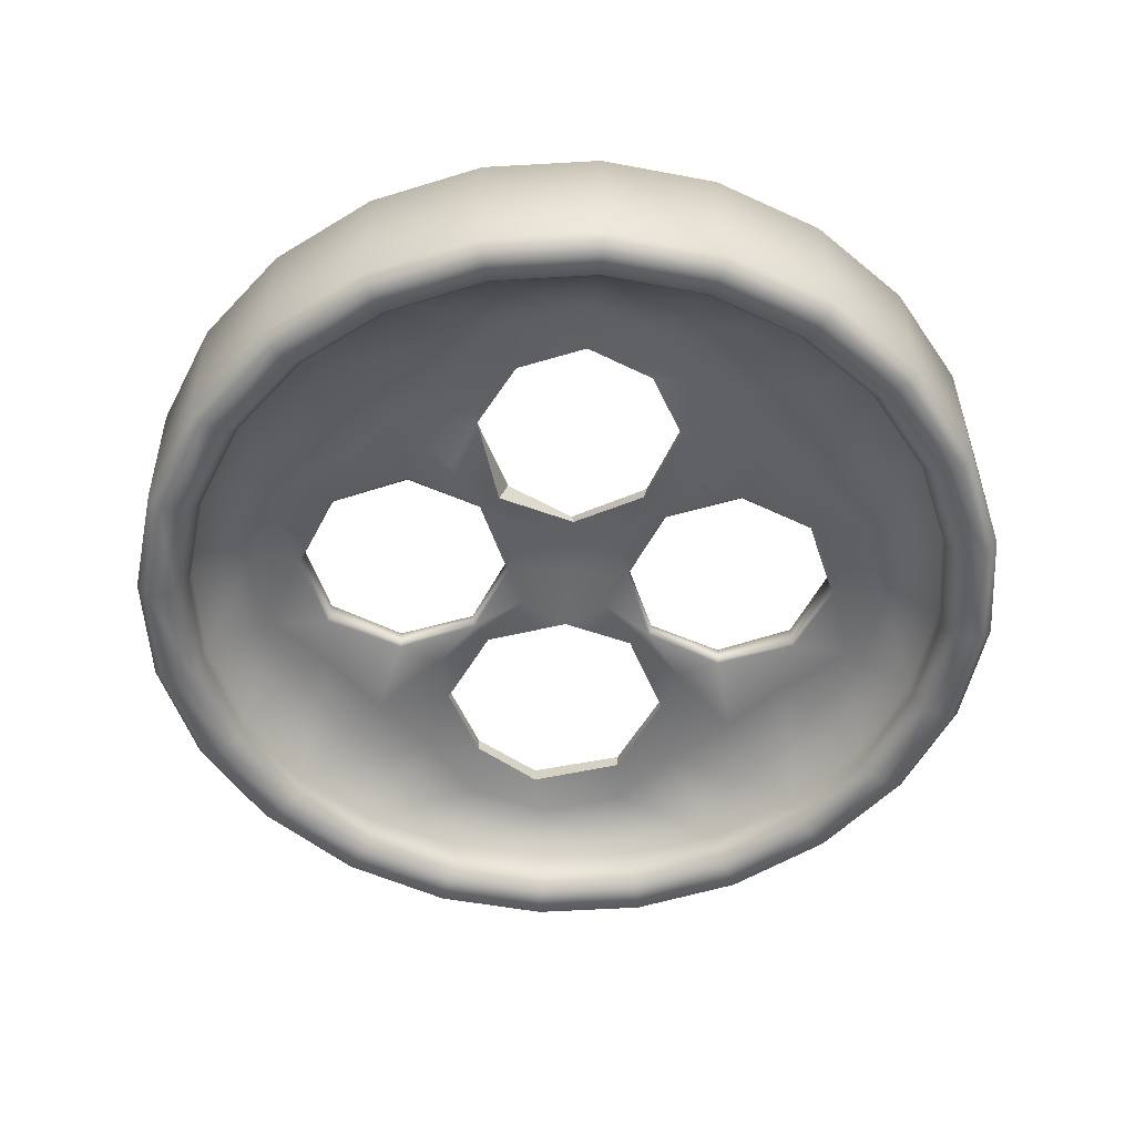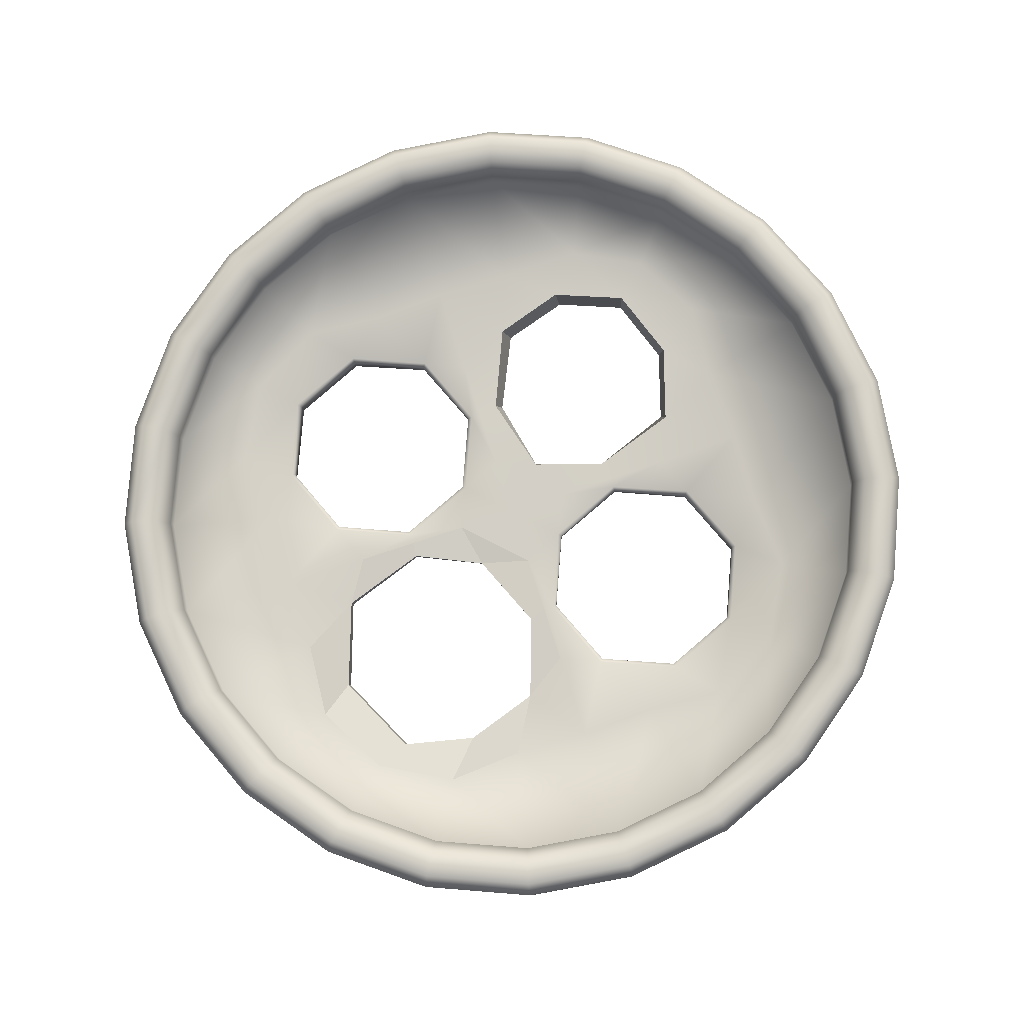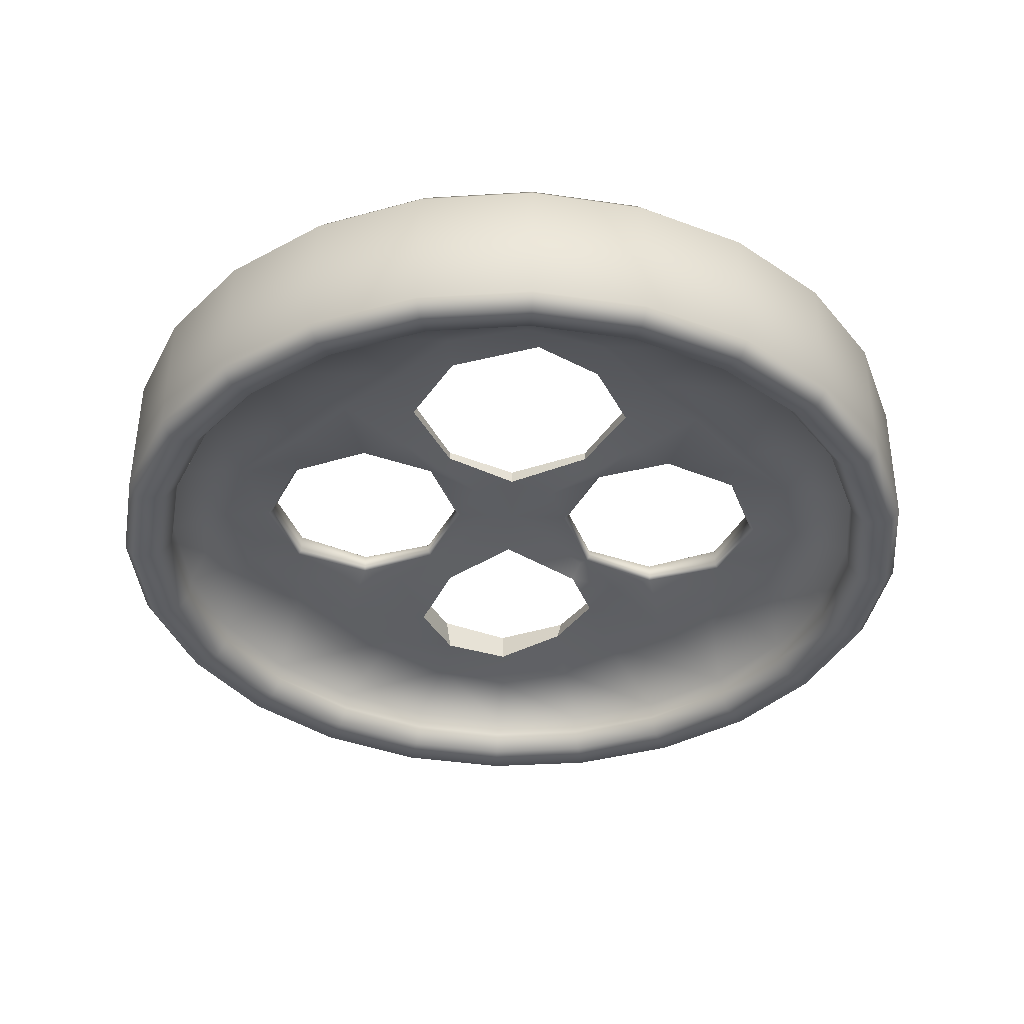
<metadata>
{"format":"obj","ext":"obj","renderer":"f3d","projection":"perspective","resolution":1024,"background":"white","views":[{"elev":-46.5,"azim":96.3,"up":"+Y"},{"elev":74.4,"azim":-52.2,"up":"+Y"},{"elev":-44.4,"azim":-82.1,"up":"+Y"}]}
</metadata>
<code>
v  36.03 -41.79 155.2
v  36 -41.8 155.2
v  35.98 -41.8 155.3
v  35.99 -41.8 155.3
v  36.08 -41.79 155.2
v  36.01 -41.8 155.1
v  36.12 -41.78 155.1
v  36.05 -41.79 155.1
v  36.17 -41.77 155.1
v  36.11 -41.78 155.1
v  36.17 -41.77 155
v  36.13 -41.77 155
v  36.14 -41.77 154.9
v  36.09 -41.78 154.9
v  36.07 -41.78 154.9
v  36.02 -41.79 154.9
v  36.01 -41.79 154.8
v  35.96 -41.8 154.9
v  35.94 -41.8 154.8
v  35.94 -41.79 154.8
v  35.88 -41.79 154.7
v  35.89 -41.8 154.8
v  35.8 -41.8 154.7
v  35.81 -41.81 154.8
v  35.73 -41.81 154.8
v  35.74 -41.82 154.8
v  35.69 -41.82 154.8
v  35.72 -41.82 154.9
v  35.64 -41.83 154.9
v  35.72 -41.83 154.9
v  35.6 -41.83 154.9
v  35.67 -41.83 155
v  35.71 -41.83 155.2
v  35.65 -41.83 155.2
v  35.71 -41.83 155.3
v  35.76 -41.83 155.2
v  35.78 -41.82 155.3
v  35.79 -41.82 155.2
v  35.84 -41.81 155.3
v  35.83 -41.82 155.3
v  35.92 -41.8 155.4
v  35.91 -41.81 155.3
v  35.98 -41.74 154.7
v  36.07 -41.73 154.7
v  36.07 -41.71 154.7
v  35.98 -41.72 154.7
v  36.15 -41.71 154.8
v  36.14 -41.73 154.8
v  36.2 -41.7 154.9
v  36.2 -41.72 154.9
v  35.99 -41.72 154.6
v  36.09 -41.71 154.7
v  36.1 -41.72 154.7
v  36 -41.73 154.6
v  36.18 -41.71 154.8
v  36.17 -41.7 154.8
v  36.24 -41.71 154.8
v  36.23 -41.7 154.9
v  36.24 -41.7 155
v  36.23 -41.72 155
v  36.28 -41.71 155
v  36.26 -41.69 155
v  36.24 -41.7 155.1
v  36.23 -41.72 155.1
v  36.28 -41.71 155.1
v  36.27 -41.7 155.1
v  36.22 -41.71 155.2
v  36.21 -41.73 155.2
v  36.26 -41.71 155.2
v  36.25 -41.7 155.2
v  36.18 -41.71 155.3
v  36.17 -41.73 155.2
v  36.21 -41.72 155.3
v  36.2 -41.71 155.3
v  36.11 -41.72 155.3
v  36.1 -41.74 155.3
v  36.13 -41.73 155.4
v  36.12 -41.72 155.4
v  36.02 -41.73 155.4
v  36.02 -41.75 155.4
v  36.04 -41.74 155.4
v  36.03 -41.73 155.4
v  35.93 -41.74 155.4
v  35.93 -41.76 155.4
v  35.93 -41.75 155.5
v  35.93 -41.74 155.4
v  35.82 -41.76 155.4
v  35.83 -41.77 155.4
v  35.82 -41.77 155.5
v  35.82 -41.75 155.5
v  35.72 -41.77 155.4
v  35.73 -41.78 155.4
v  35.71 -41.78 155.4
v  35.72 -41.76 155.4
v  35.63 -41.77 155.4
v  35.64 -41.79 155.3
v  35.61 -41.79 155.4
v  35.62 -41.77 155.4
v  35.56 -41.78 155.3
v  35.57 -41.8 155.3
v  35.53 -41.79 155.3
v  35.54 -41.78 155.3
v  35.5 -41.79 155.2
v  35.51 -41.8 155.2
v  35.47 -41.8 155.2
v  35.48 -41.78 155.2
v  35.47 -41.79 155.1
v  35.48 -41.8 155.1
v  35.43 -41.8 155.1
v  35.44 -41.78 155.1
v  35.46 -41.78 155
v  35.48 -41.8 155
v  35.43 -41.8 155
v  35.44 -41.78 155
v  35.49 -41.78 154.9
v  35.5 -41.8 154.9
v  35.45 -41.79 154.9
v  35.46 -41.78 154.9
v  35.53 -41.77 154.8
v  35.54 -41.79 154.8
v  35.5 -41.79 154.8
v  35.51 -41.77 154.8
v  35.6 -41.76 154.7
v  35.61 -41.78 154.7
v  35.58 -41.78 154.7
v  35.58 -41.76 154.7
v  35.68 -41.75 154.7
v  35.69 -41.77 154.7
v  35.67 -41.76 154.6
v  35.67 -41.75 154.7
v  35.78 -41.74 154.6
v  35.79 -41.76 154.7
v  35.77 -41.75 154.6
v  35.78 -41.74 154.6
v  35.88 -41.73 154.6
v  35.88 -41.75 154.7
v  35.89 -41.74 154.6
v  35.88 -41.73 154.6
v  36.07 -41.75 154.7
v  36.14 -41.75 154.8
v  36.2 -41.74 154.9
v  36.23 -41.74 155
v  36.23 -41.74 155.1
v  36.21 -41.75 155.2
v  36.17 -41.75 155.2
v  36.1 -41.76 155.3
v  36.02 -41.77 155.4
v  35.93 -41.78 155.4
v  35.83 -41.79 155.4
v  35.73 -41.8 155.4
v  35.64 -41.81 155.3
v  35.57 -41.82 155.3
v  35.52 -41.82 155.2
v  35.49 -41.82 155.1
v  35.48 -41.82 155
v  35.5 -41.82 154.9
v  35.54 -41.81 154.8
v  35.61 -41.8 154.7
v  35.69 -41.79 154.7
v  35.79 -41.78 154.7
v  35.89 -41.77 154.7
v  35.98 -41.76 154.7
v  35.87 -41.82 155.1
v  35.95 -41.81 155.1
v  35.95 -41.81 155.1
v  35.87 -41.81 155.1
v  35.99 -41.8 155.2
v  35.98 -41.8 155.3
v  35.81 -41.82 155.1
v  35.8 -41.82 155.1
v  35.85 -41.82 155
v  35.77 -41.82 155
v  35.77 -41.82 155
v  35.85 -41.81 155
v  35.73 -41.83 154.9
v  35.74 -41.82 154.8
v  35.92 -41.81 154.9
v  35.92 -41.81 154.9
v  35.79 -41.83 155.2
v  35.83 -41.82 155.3
v  35.93 -41.8 154.8
v  35.89 -41.8 154.8
v  35.91 -41.81 155.3
v  35.81 -41.81 154.8
v  35.96 -41.8 155.1
v  35.91 -41.81 155.1
v  35.97 -41.81 155.1
v  35.92 -41.81 155
v  35.76 -41.82 155
v  35.81 -41.82 155
v  35.93 -41.8 154.9
v  35.95 -41.81 154.9
v  35.89 -41.81 155
v  35.86 -41.82 155
v  35.83 -41.82 155.1
v  35.79 -41.82 155.1
v  35.58 -41.84 155.2
v  35.54 -41.84 155.1
v  35.55 -41.84 155
v  35.95 -41.82 155.1
v  36 -41.82 155.2
v  35.87 -41.82 155.1
v  35.77 -41.83 155
v  35.73 -41.84 154.9
v  35.79 -41.84 155.2
v  35.81 -41.83 155.1
v  35.92 -41.82 154.9
v  35.85 -41.82 155
v  35.93 -41.82 154.8
v  35.98 -41.82 155.3
v  35.89 -41.82 154.8
v  35.75 -41.84 154.8
v  35.81 -41.83 154.8
v  35.91 -41.83 155.3
v  36.19 -41.85 154.8
v  36.11 -41.86 154.7
v  36.15 -41.87 155.4
v  36.22 -41.86 155.3
v  35.95 -41.89 155.5
v  36.05 -41.88 155.4
v  35.54 -41.93 155.3
v  35.63 -41.92 155.4
v  35.48 -41.93 155.2
v  35.44 -41.93 155
v  35.45 -41.94 155.1
v  35.52 -41.92 154.8
v  35.46 -41.93 154.9
v  35.59 -41.91 154.7
v  35.68 -41.9 154.6
v  35.9 -41.88 154.6
v  35.79 -41.89 154.6
v  36.01 -41.86 154.6
v  36.04 -41.82 155.2
v  36 -41.83 155.3
v  35.98 -41.83 155.3
v  36 -41.82 155.2
v  36.08 -41.82 155.2
v  36.01 -41.82 155.1
v  36.05 -41.81 155.1
v  36.12 -41.81 155.1
v  36.11 -41.8 155.1
v  36.17 -41.81 155.1
v  36.13 -41.8 155
v  36.18 -41.81 155
v  36.14 -41.81 154.9
v  36.09 -41.81 154.9
v  36.08 -41.81 154.9
v  36.03 -41.82 154.9
v  36.01 -41.81 154.8
v  35.96 -41.82 154.9
v  35.94 -41.82 154.8
v  35.95 -41.82 154.8
v  35.89 -41.82 154.8
v  35.89 -41.83 154.7
v  35.81 -41.83 154.8
v  35.8 -41.84 154.7
v  35.73 -41.85 154.8
v  35.74 -41.84 154.8
v  35.69 -41.85 154.8
v  35.73 -41.84 154.9
v  35.64 -41.86 154.9
v  35.72 -41.84 154.9
v  35.67 -41.85 155
v  35.6 -41.86 154.9
v  35.6 -41.86 155
v  35.56 -41.87 155
v  35.58 -41.86 155.1
v  35.55 -41.87 155.1
v  35.58 -41.87 155.2
v  35.63 -41.86 155.2
v  35.65 -41.86 155.2
v  35.71 -41.85 155.2
v  35.71 -41.86 155.3
v  35.76 -41.84 155.2
v  35.79 -41.84 155.2
v  35.78 -41.85 155.3
v  35.83 -41.84 155.3
v  35.84 -41.85 155.3
v  35.91 -41.84 155.3
v  35.92 -41.84 155.4
v  35.99 -41.86 154.7
v  36 -41.88 154.7
v  36.09 -41.87 154.7
v  36.08 -41.85 154.7
v  36.17 -41.86 154.8
v  36.16 -41.84 154.8
v  36.22 -41.86 154.9
v  36.21 -41.84 154.9
v  36.01 -41.88 154.6
v  36.11 -41.87 154.7
v  36.19 -41.86 154.8
v  36.26 -41.84 154.8
v  36.25 -41.86 154.9
v  36.25 -41.86 155
v  36.24 -41.84 155
v  36.29 -41.84 155
v  36.28 -41.86 155
v  36.26 -41.86 155.1
v  36.25 -41.84 155.1
v  36.3 -41.84 155.1
v  36.29 -41.86 155.1
v  36.24 -41.86 155.2
v  36.23 -41.84 155.2
v  36.27 -41.85 155.2
v  36.26 -41.86 155.2
v  36.19 -41.87 155.3
v  36.18 -41.85 155.2
v  36.21 -41.87 155.3
v  36.12 -41.88 155.3
v  36.11 -41.86 155.3
v  36.14 -41.88 155.3
v  36.04 -41.89 155.4
v  36.03 -41.87 155.4
v  36.05 -41.89 155.4
v  35.94 -41.9 155.4
v  35.94 -41.88 155.4
v  35.95 -41.9 155.4
v  35.84 -41.91 155.4
v  35.84 -41.89 155.4
v  35.84 -41.9 155.5
v  35.84 -41.92 155.4
v  35.74 -41.92 155.4
v  35.74 -41.9 155.4
v  35.73 -41.91 155.4
v  35.73 -41.93 155.4
v  35.65 -41.93 155.4
v  35.65 -41.91 155.3
v  35.64 -41.94 155.4
v  35.57 -41.94 155.3
v  35.58 -41.92 155.3
v  35.55 -41.94 155.3
v  35.52 -41.94 155.2
v  35.53 -41.92 155.2
v  35.49 -41.95 155.2
v  35.49 -41.94 155.1
v  35.5 -41.92 155.1
v  35.46 -41.95 155.1
v  35.48 -41.94 155
v  35.49 -41.92 155
v  35.45 -41.95 155
v  35.5 -41.93 154.9
v  35.51 -41.92 154.9
v  35.48 -41.94 154.9
v  35.55 -41.93 154.8
v  35.56 -41.91 154.8
v  35.53 -41.93 154.8
v  35.62 -41.92 154.7
v  35.62 -41.9 154.7
v  35.6 -41.92 154.7
v  35.7 -41.91 154.7
v  35.7 -41.89 154.7
v  35.69 -41.91 154.7
v  35.8 -41.9 154.6
v  35.8 -41.88 154.7
v  35.79 -41.9 154.6
v  35.9 -41.89 154.6
v  35.9 -41.87 154.7
v  35.9 -41.89 154.6
v  36.15 -41.82 154.8
v  36.08 -41.83 154.7
v  36.21 -41.82 154.9
v  36.24 -41.82 155
v  36.24 -41.82 155.1
v  36.22 -41.83 155.2
v  36.18 -41.83 155.2
v  36.11 -41.84 155.3
v  36.03 -41.85 155.4
v  35.94 -41.86 155.4
v  35.84 -41.87 155.4
v  35.74 -41.88 155.4
v  35.65 -41.89 155.3
v  35.58 -41.9 155.3
v  35.52 -41.9 155.2
v  35.49 -41.9 155.1
v  35.49 -41.9 155
v  35.51 -41.9 154.9
v  35.55 -41.89 154.8
v  35.62 -41.88 154.7
v  35.7 -41.87 154.7
v  35.8 -41.86 154.7
v  35.89 -41.85 154.7
v  35.99 -41.84 154.7
v  35.87 -41.83 155.1
v  35.95 -41.82 155.1
v  35.8 -41.84 155.1
v  35.85 -41.83 155
v  35.77 -41.84 155
v  35.92 -41.82 154.9
v  35.84 -41.84 155.3
v  35.96 -41.82 155.1
v  35.91 -41.82 155.1
v  35.92 -41.82 155
v  35.97 -41.83 155.1
v  35.77 -41.84 155
v  35.81 -41.83 155
v  35.8 -41.84 155
v  35.76 -41.83 155
v  35.96 -41.83 154.9
v  35.93 -41.82 154.9
v  35.9 -41.82 155
v  35.86 -41.83 155
v  35.83 -41.83 155.1
v  35.8 -41.84 155.1
v  35.78 -41.83 155.1
v  35.59 -41.85 155
v  35.58 -41.85 155.1
v  35.63 -41.84 155.2
v  35.76 -41.83 155
v  35.79 -41.83 155
v  35.78 -41.82 155.1
g Object118
f 1 2 3 4
f 5 6 2 1
f 5 7 8 6
f 7 9 10 8
f 9 11 12 10
f 13 14 12 11
f 15 16 14 13
f 17 18 16 15
f 19 18 17 20
f 20 21 22 19
f 21 23 24 22
f 25 26 24 23
f 27 28 26 25
f 29 30 28 27
f 29 31 32 30
f 33 34 35 36
f 35 37 38 36
f 37 39 40 38
f 39 41 42 40
f 4 3 42 41
f 43 44 45 46
f 47 45 44 48
f 49 47 48 50
f 51 52 53 54
f 55 53 52 56
f 57 55 56 58
f 59 49 50 60
f 61 57 58 62
f 63 59 60 64
f 65 61 62 66
f 67 63 64 68
f 69 65 66 70
f 71 67 68 72
f 73 69 70 74
f 75 71 72 76
f 77 73 74 78
f 79 75 76 80
f 81 77 78 82
f 83 79 80 84
f 85 81 82 86
f 87 83 84 88
f 89 85 86 90
f 91 87 88 92
f 93 89 90 94
f 95 91 92 96
f 97 93 94 98
f 99 95 96 100
f 101 97 98 102
f 103 99 100 104
f 105 101 102 106
f 107 103 104 108
f 109 105 106 110
f 111 107 108 112
f 113 109 110 114
f 115 111 112 116
f 117 113 114 118
f 119 115 116 120
f 121 117 118 122
f 123 119 120 124
f 125 121 122 126
f 127 123 124 128
f 129 125 126 130
f 131 127 128 132
f 133 129 130 134
f 135 131 132 136
f 137 133 134 138
f 46 135 136 43
f 54 137 138 51
f 52 45 47 56
f 56 47 49 58
f 58 49 59 62
f 62 59 63 66
f 66 63 67 70
f 70 67 71 74
f 74 71 75 78
f 78 75 79 82
f 82 79 83 86
f 86 83 87 90
f 90 87 91 94
f 94 91 95 98
f 98 95 99 102
f 102 99 103 106
f 106 103 107 110
f 110 107 111 114
f 114 111 115 118
f 118 115 119 122
f 122 119 123 126
f 126 123 127 130
f 130 127 131 134
f 134 131 135 138
f 138 135 46 51
f 51 46 45 52
f 44 139 140 48
f 48 140 141 50
f 50 141 142 60
f 60 142 143 64
f 64 143 144 68
f 68 144 145 72
f 72 145 146 76
f 76 146 147 80
f 80 147 148 84
f 84 148 149 88
f 88 149 150 92
f 92 150 151 96
f 96 151 152 100
f 100 152 153 104
f 104 153 154 108
f 108 154 155 112
f 112 155 156 116
f 116 156 157 120
f 120 157 158 124
f 124 158 159 128
f 128 159 160 132
f 132 160 161 136
f 136 161 162 43
f 43 162 139 44
f 163 164 165 166
f 2 165 164 167
f 3 2 167 168
f 169 163 166 170
f 171 172 173 174
f 28 173 172 175
f 26 28 175 176
f 177 171 174 178
f 179 169 170 38
f 180 179 38 40
f 181 177 178 19
f 182 181 19 22
f 42 3 168 183
f 184 182 22 24
f 176 184 24 26
f 183 180 40 42
f 6 185 165 2
f 186 166 165 185
f 187 188 186 185
f 187 185 6 8
f 30 189 173 28
f 190 174 173 189
f 18 191 192 16
f 193 188 192 191
f 194 186 188 193
f 194 195 166 186
f 195 196 170 166
f 36 38 170 196
f 195 194 190
f 174 190 194 193
f 178 174 193 191
f 178 191 18 19
f 15 140 139 17
f 13 141 140 15
f 13 11 142 141
f 11 9 143 142
f 9 7 144 143
f 7 5 145 144
f 1 146 145 5
f 4 147 146 1
f 41 148 147 4
f 41 39 149 148
f 39 37 150 149
f 37 35 151 150
f 34 152 151 35
f 197 153 152 34
f 198 154 153 197
f 198 199 155 154
f 199 31 156 155
f 31 29 157 156
f 27 158 157 29
f 25 159 158 27
f 23 160 159 25
f 23 21 161 160
f 21 20 162 161
f 139 162 20 17
f 164 200 201 167
f 163 202 200 164
f 175 172 203 204
f 179 205 206 169
f 171 177 207 208
f 181 209 207 177
f 167 201 210 168
f 182 211 209 181
f 176 212 213 184
f 175 204 212 176
f 183 168 210 214
f 53 55 215 216
f 77 217 218 73
f 85 219 220 81
f 101 221 222 97
f 105 223 221 101
f 113 224 225 109
f 117 121 226 227
f 125 228 226 121
f 129 229 228 125
f 133 137 230 231
f 54 232 230 137
f 233 234 235 236
f 237 233 236 238
f 239 240 237 238
f 241 242 240 239
f 243 244 242 241
f 245 244 243 246
f 247 245 246 248
f 249 247 248 250
f 249 250 251 252
f 253 254 252 251
f 255 256 254 253
f 257 256 255 258
f 259 257 258 260
f 261 259 260 262
f 263 264 261 262
f 265 266 264 263
f 267 268 266 265
f 269 268 267 270
f 271 269 270 272
f 273 271 272 274
f 275 276 273 274
f 277 278 276 275
f 279 280 278 277
f 234 280 279 235
f 281 282 283 284
f 285 286 284 283
f 287 288 286 285
f 289 232 216 290
f 215 291 290 216
f 292 293 291 215
f 294 295 288 287
f 296 297 293 292
f 298 299 295 294
f 300 301 297 296
f 302 303 299 298
f 304 305 301 300
f 306 307 303 302
f 218 308 305 304
f 309 310 307 306
f 217 311 308 218
f 312 313 310 309
f 220 314 311 217
f 315 316 313 312
f 219 317 314 220
f 318 319 316 315
f 320 321 317 219
f 322 323 319 318
f 324 325 321 320
f 326 327 323 322
f 222 328 325 324
f 329 330 327 326
f 221 331 328 222
f 332 333 330 329
f 223 334 331 221
f 335 336 333 332
f 225 337 334 223
f 338 339 336 335
f 224 340 337 225
f 341 342 339 338
f 227 343 340 224
f 344 345 342 341
f 226 346 343 227
f 347 348 345 344
f 228 349 346 226
f 350 351 348 347
f 229 352 349 228
f 353 354 351 350
f 231 355 352 229
f 356 357 354 353
f 230 358 355 231
f 282 281 357 356
f 232 289 358 230
f 290 291 285 283
f 291 293 287 285
f 293 297 294 287
f 297 301 298 294
f 301 305 302 298
f 305 308 306 302
f 308 311 309 306
f 311 314 312 309
f 314 317 315 312
f 317 321 318 315
f 321 325 322 318
f 325 328 326 322
f 328 331 329 326
f 331 334 332 329
f 334 337 335 332
f 337 340 338 335
f 340 343 341 338
f 343 346 344 341
f 346 349 347 344
f 349 352 350 347
f 352 355 353 350
f 355 358 356 353
f 358 289 282 356
f 289 290 283 282
f 284 286 359 360
f 286 288 361 359
f 288 295 362 361
f 295 299 363 362
f 299 303 364 363
f 303 307 365 364
f 307 310 366 365
f 310 313 367 366
f 313 316 368 367
f 316 319 369 368
f 319 323 370 369
f 323 327 371 370
f 327 330 372 371
f 330 333 373 372
f 333 336 374 373
f 336 339 375 374
f 339 342 376 375
f 342 345 377 376
f 345 348 378 377
f 348 351 379 378
f 351 354 380 379
f 354 357 381 380
f 357 281 382 381
f 281 284 360 382
f 202 383 384 200
f 236 201 200 384
f 235 210 201 236
f 206 385 383 202
f 208 386 387 203
f 260 204 203 387
f 258 212 204 260
f 207 388 386 208
f 205 275 385 206
f 389 277 275 205
f 209 251 388 207
f 211 253 251 209
f 279 214 210 235
f 213 255 253 211
f 212 258 255 213
f 214 279 277 389
f 384 390 238 236
f 391 390 384 383
f 391 392 393 390
f 393 239 238 390
f 387 394 262 260
f 395 394 387 386
f 395 396 397 394
f 397 263 262 394
f 398 399 250 248
f 400 399 398 392
f 401 400 392 391
f 383 402 401 391
f 385 403 402 383
f 274 403 385 275
f 274 272 404 403
f 404 396 402 403
f 396 395 401 402
f 401 395 386 400
f 400 386 388 399
f 388 251 250 399
f 247 249 360 359
f 245 247 359 361
f 362 244 245 361
f 363 242 244 362
f 364 240 242 363
f 365 237 240 364
f 233 237 365 366
f 234 233 366 367
f 280 234 367 368
f 369 278 280 368
f 370 276 278 369
f 371 273 276 370
f 271 273 371 372
f 269 271 372 373
f 268 269 373 374
f 375 266 268 374
f 376 264 266 375
f 377 261 264 376
f 259 261 377 378
f 257 259 378 379
f 256 257 379 380
f 381 254 256 380
f 382 252 254 381
f 252 382 360 249
f 171 208 203 172
f 163 169 206 202
f 182 184 213 211
f 180 389 205 179
f 180 183 214 389
f 57 292 215 55
f 57 61 296 292
f 61 65 300 296
f 65 69 304 300
f 69 73 218 304
f 77 81 220 217
f 85 89 320 219
f 89 93 324 320
f 93 97 222 324
f 105 109 225 223
f 117 227 224 113
f 133 231 229 129
f 53 216 232 54
f 405 32 31 199
f 406 405 199 198
f 197 407 406 198
f 34 33 407 197
f 408 409 190 189
f 30 32 408 189
f 410 33 36 196
f 195 409 410 196
f 409 195 190
f 263 32 405 265
f 267 265 405 406
f 267 406 407 270
f 270 407 33 272
f 397 396 409 408
f 263 397 408 32
f 272 33 410 404
f 404 410 409 396
f 239 8 10 241
f 241 10 12 243
f 246 243 12 14
f 248 246 14 16
f 392 188 187 393
f 239 393 187 8
f 398 248 16 192
f 392 398 192 188

</code>
